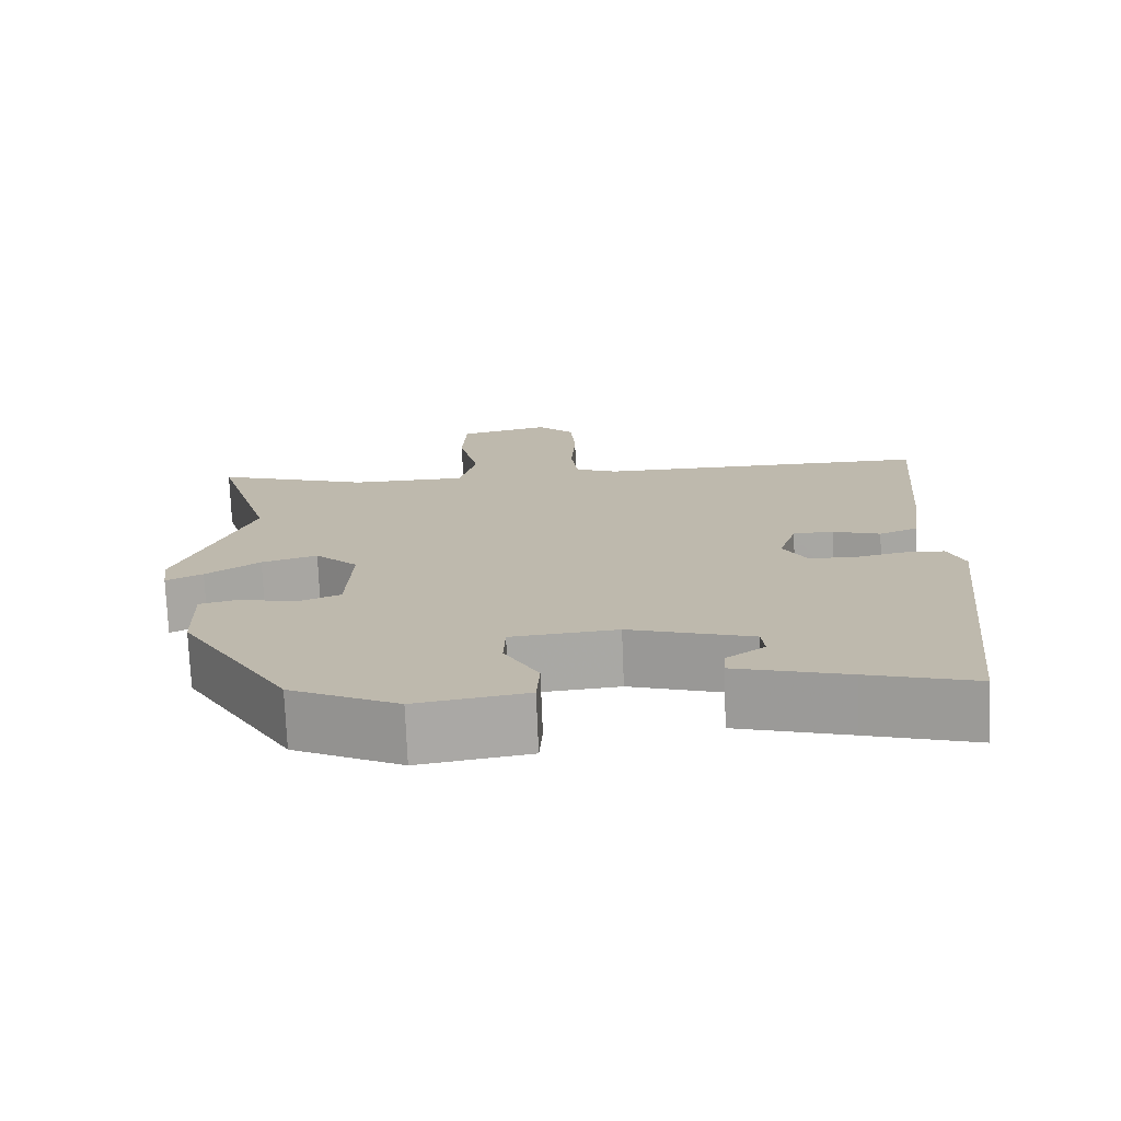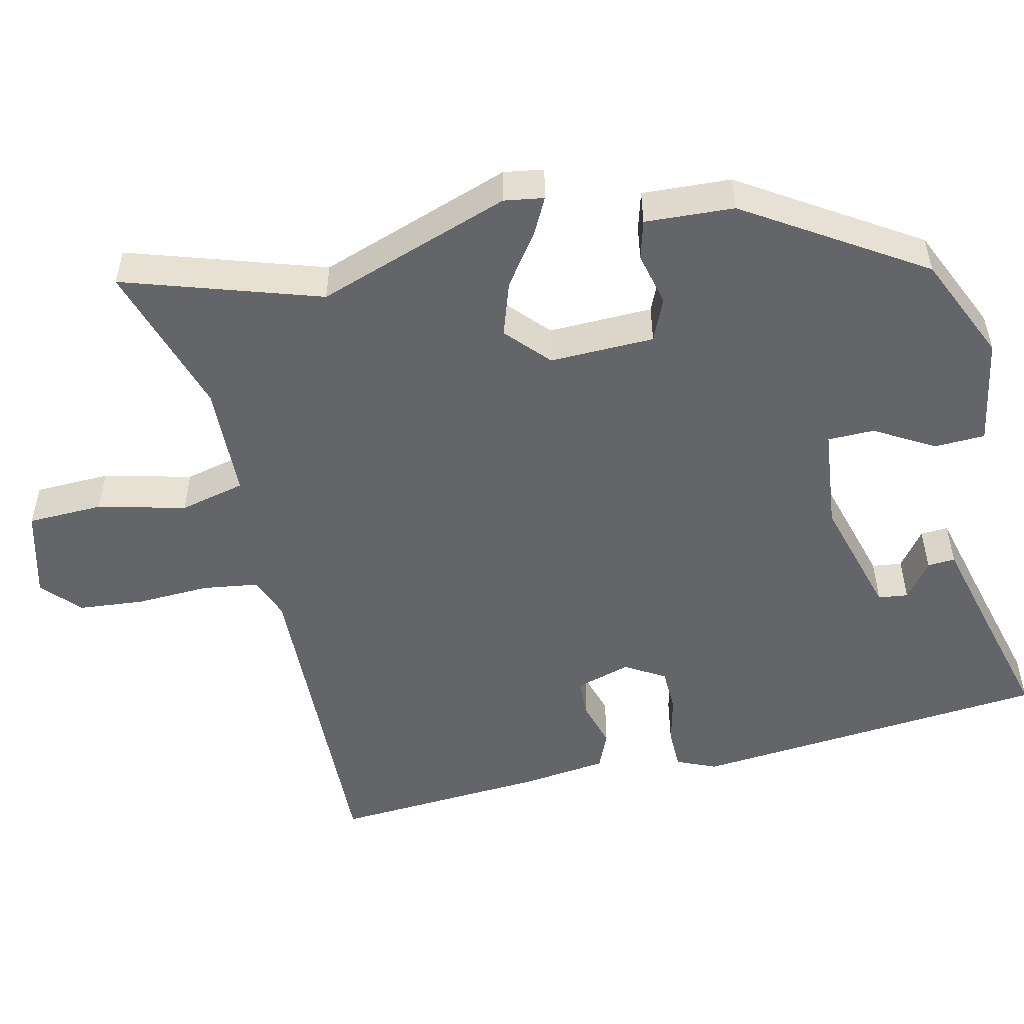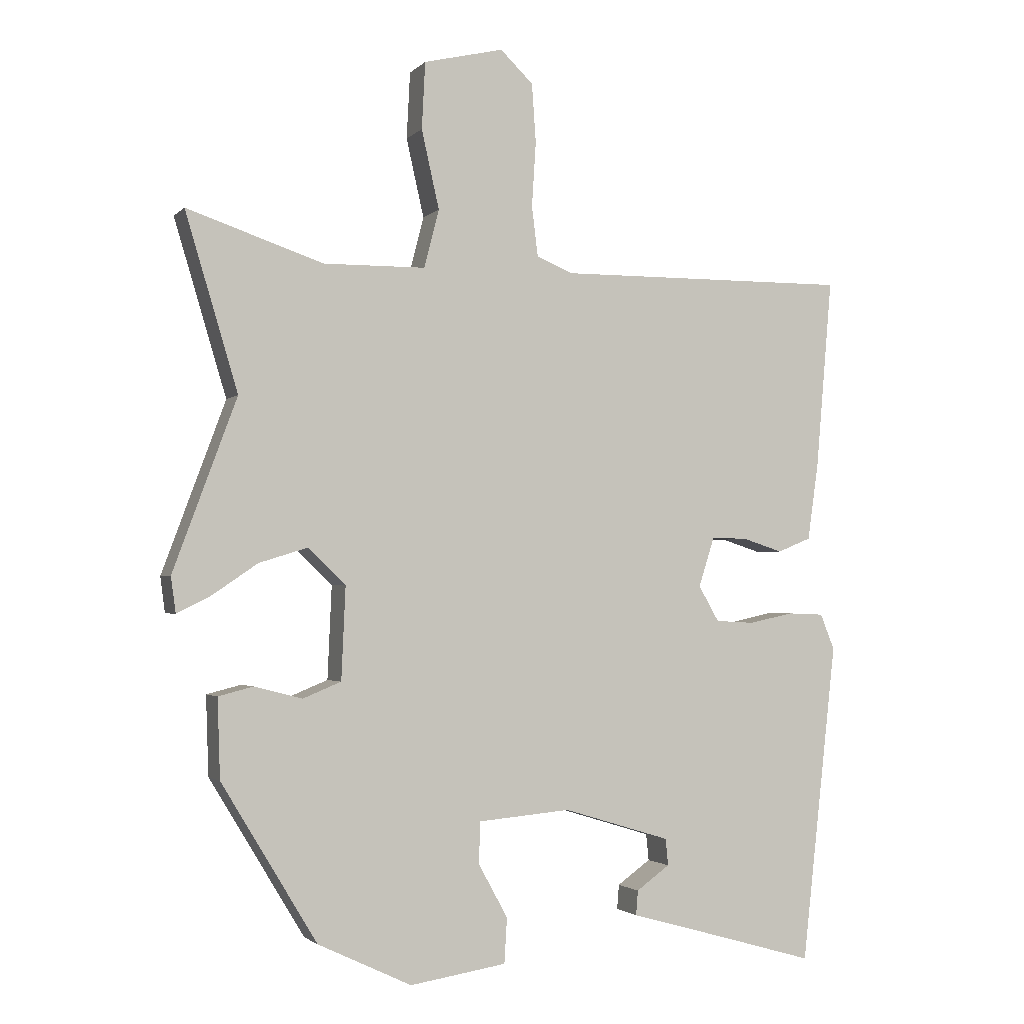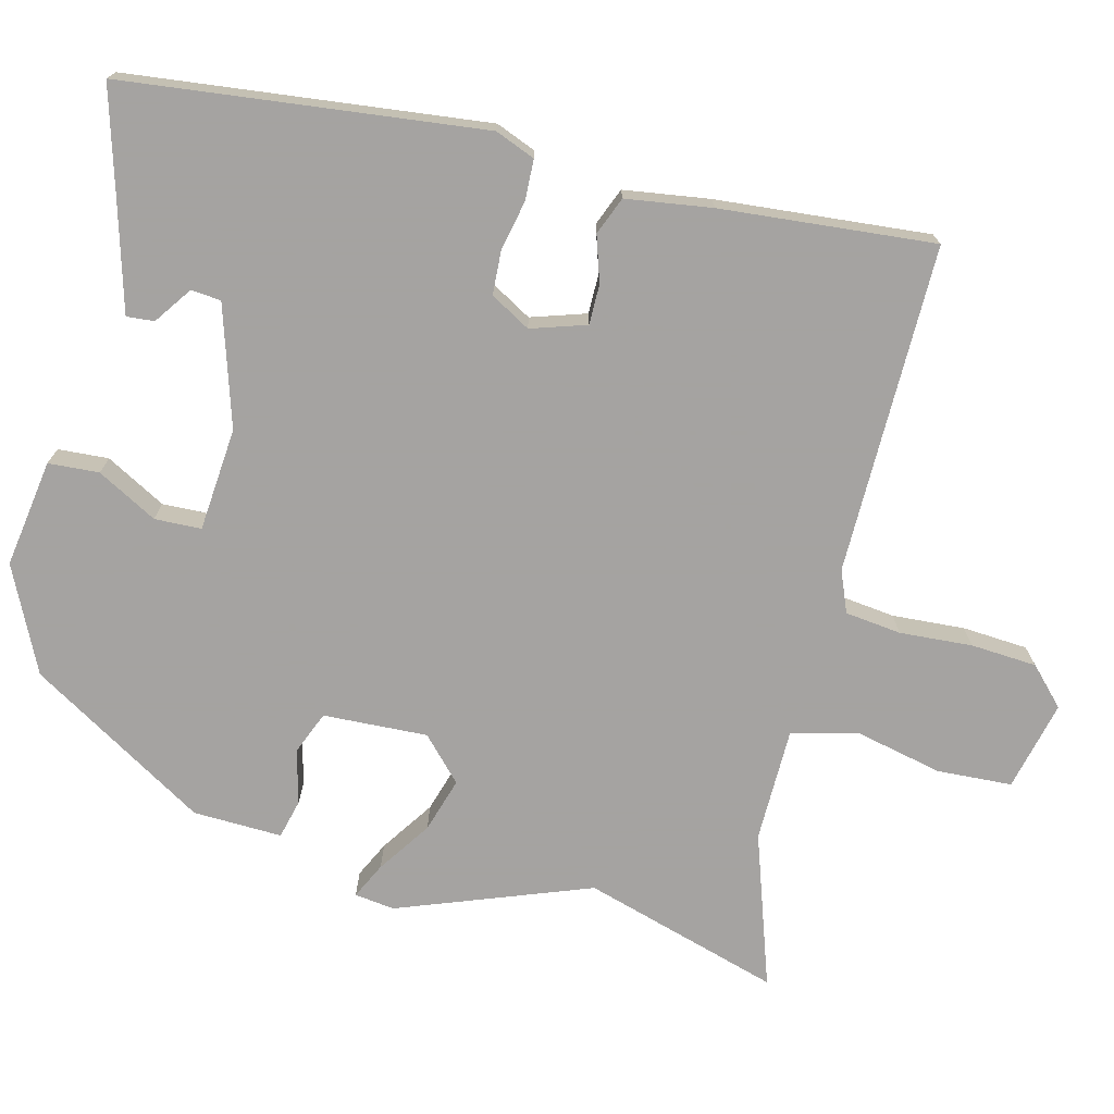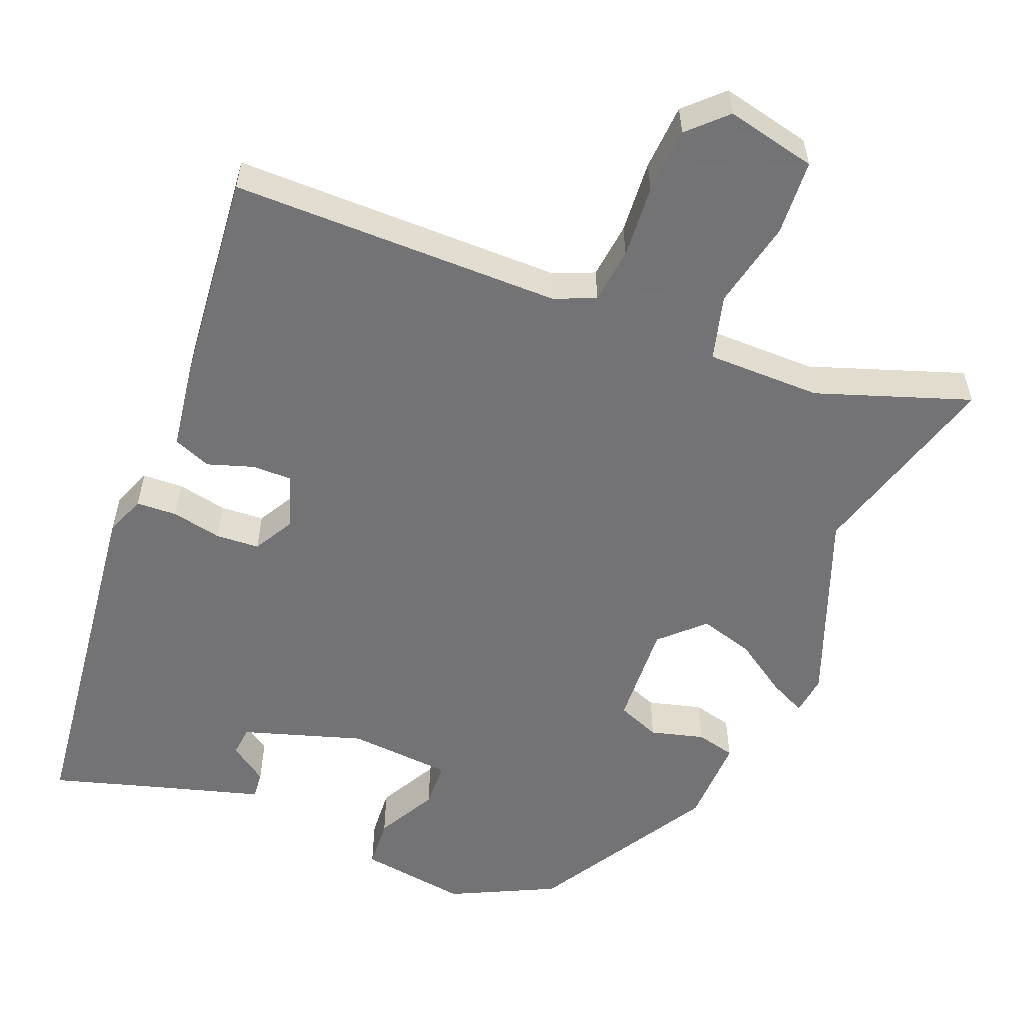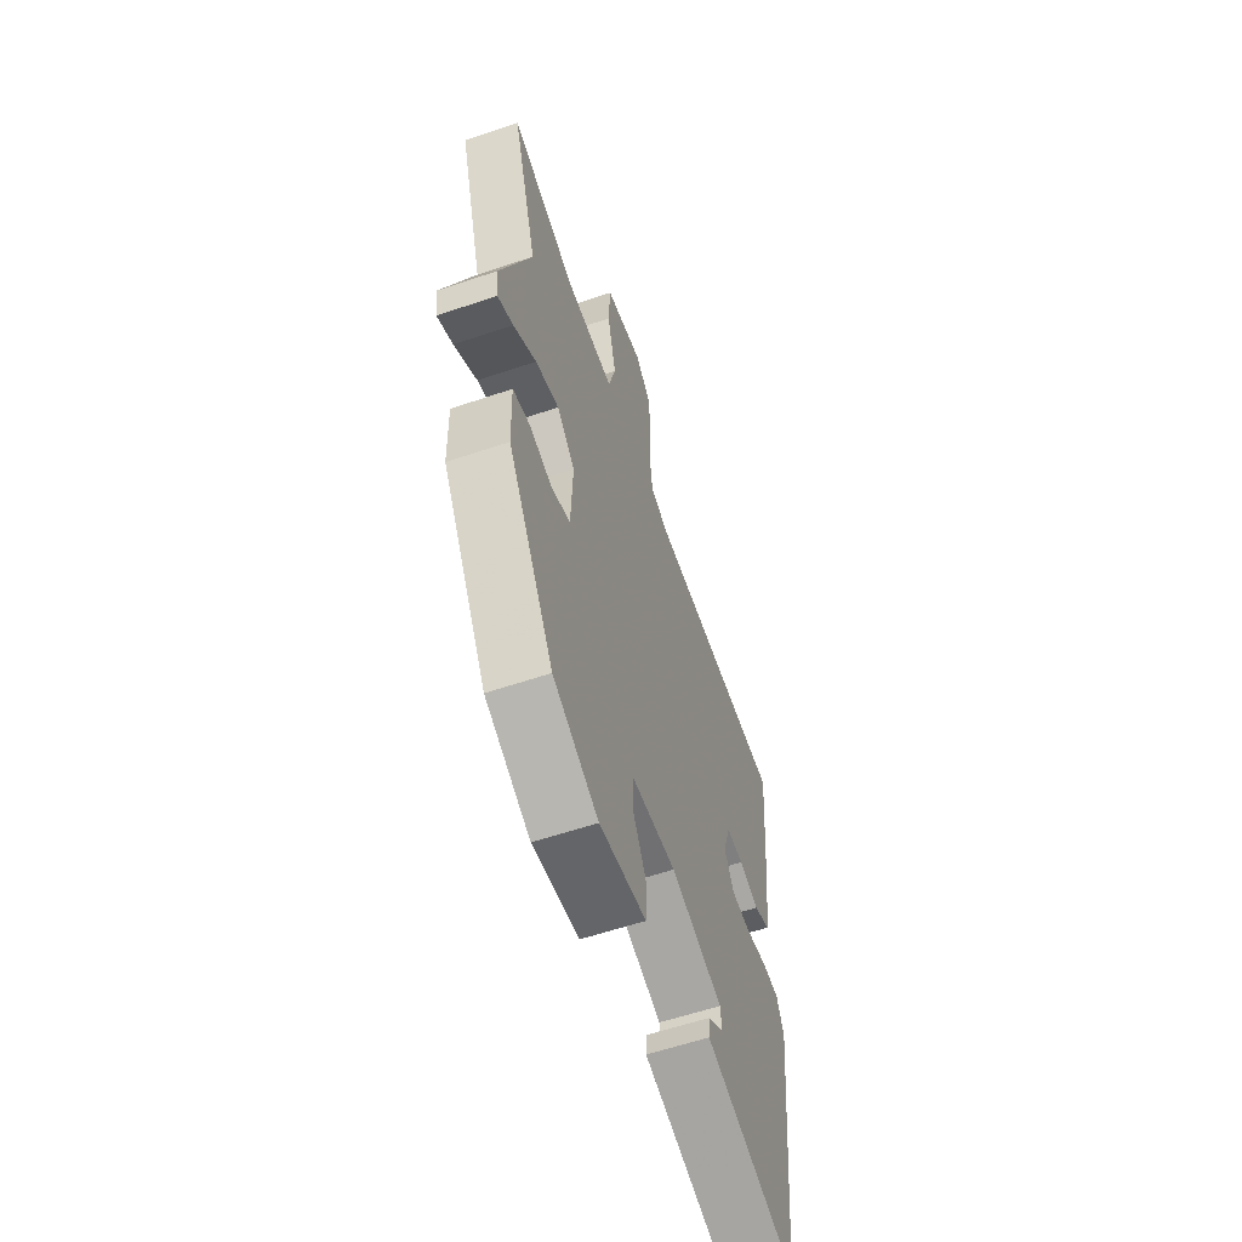
<metadata>
{"format":"obj","ext":"obj","renderer":"f3d","projection":"perspective","resolution":1024,"background":"white","views":[{"elev":-74.4,"azim":-177.7,"up":"+Z"},{"elev":-51.6,"azim":101.8,"up":"+Y"},{"elev":-2.2,"azim":159.2,"up":"+Z"},{"elev":-73.1,"azim":-104.0,"up":"+Y"},{"elev":-56.0,"azim":-21.3,"up":"+Y"},{"elev":-59.7,"azim":109.1,"up":"+Z"}]}
</metadata>
<code>
v 0.518 0.07 0.56
v 0.441 0.07 0.303
v 0.534 0.07 0.052
v 0.527 0.07 0
v 0.48 0.07 0.023
v 0.411 0.07 0.07
v 0.34 0.07 0.092
v 0.285 0.07 0.04
v 0.291 0.07 -0.096
v 0.347 0.07 -0.119
v 0.417 0.07 -0.101
v 0.468 0.07 -0.114
v 0.464 0.07 -0.23
v 0.324 0.07 -0.461
v 0.187 0.07 -0.526
v 0.046 0.07 -0.504
v 0.042 0.07 -0.438
v 0.085 0.07 -0.36
v 0.083 0.07 -0.299
v -0.052 0.07 -0.287
v -0.209 0.07 -0.335
v -0.213 0.07 -0.374
v -0.164 0.07 -0.409
v -0.161 0.07 -0.445
v -0.304 0.07 -0.485
v -0.44 0.07 -0.524
v -0.492 0.07 -0.056
v -0.471 0.07 -0.004
v -0.418 0.07 -0.002
v -0.353 0.07 -0.016
v -0.296 0.07 -0.013
v -0.266 0.07 0.039
v -0.289 0.07 0.111
v -0.341 0.07 0.111
v -0.401 0.07 0.092
v -0.45 0.07 0.112
v -0.466 0.07 0.224
v -0.49 0.07 0.503
v -0.06 0.07 0.499
v -0.006 0.07 0.521
v 0.003 0.07 0.594
v -0.003 0.07 0.689
v 0.003 0.07 0.775
v 0.051 0.07 0.821
v 0.168 0.07 0.793
v 0.173 0.07 0.695
v 0.147 0.07 0.58
v 0.169 0.07 0.495
v 0.318 0.07 0.493
v 0.518 0 0.56
v 0.441 0 0.303
v 0.534 0 0.052
v 0.527 0 0
v 0.48 0 0.023
v 0.411 0 0.07
v 0.34 0 0.092
v 0.285 0 0.04
v 0.291 0 -0.096
v 0.347 0 -0.119
v 0.417 0 -0.101
v 0.468 0 -0.114
v 0.464 0 -0.23
v 0.324 0 -0.461
v 0.187 0 -0.526
v 0.046 0 -0.504
v 0.042 0 -0.438
v 0.085 0 -0.36
v 0.083 0 -0.299
v -0.052 0 -0.287
v -0.209 0 -0.335
v -0.213 0 -0.374
v -0.164 0 -0.409
v -0.161 0 -0.445
v -0.304 0 -0.485
v -0.44 0 -0.524
v -0.492 0 -0.056
v -0.471 0 -0.004
v -0.418 0 -0.002
v -0.353 0 -0.016
v -0.296 0 -0.013
v -0.266 0 0.039
v -0.289 0 0.111
v -0.341 0 0.111
v -0.401 0 0.092
v -0.45 0 0.112
v -0.466 0 0.224
v -0.49 0 0.503
v -0.06 0 0.499
v -0.006 0 0.521
v 0.003 0 0.594
v -0.003 0 0.689
v 0.003 0 0.775
v 0.051 0 0.821
v 0.168 0 0.793
v 0.173 0 0.695
v 0.147 0 0.58
v 0.169 0 0.495
v 0.318 0 0.493
f 45 46 47
f 44 45 47
f 43 44 47
f 42 43 47
f 41 42 47
f 40 41 47 48
f 39 40 48
f 38 39 48
f 37 38 48
f 36 37 48
f 35 36 48
f 34 35 48
f 33 34 48 49
f 28 29 30
f 27 28 30
f 26 27 30
f 25 26 30
f 25 30 31
f 22 23 24 25
f 25 31 32
f 22 25 32
f 21 22 32
f 16 17 18
f 15 16 18
f 14 15 18
f 13 14 18
f 12 13 18
f 11 12 18
f 10 11 18
f 9 10 18 19
f 8 9 19 20
f 4 5 6
f 3 4 6
f 2 3 6
f 2 6 7
f 2 7 8
f 1 2 8
f 49 1 8
f 33 49 8
f 32 33 8
f 8 20 21 32
f 96 95 94
f 96 94 93
f 96 93 92
f 96 92 91
f 96 91 90
f 97 96 90 89
f 97 89 88
f 97 88 87
f 97 87 86
f 97 86 85
f 97 85 84
f 97 84 83
f 98 97 83 82
f 79 78 77
f 79 77 76
f 79 76 75
f 79 75 74
f 80 79 74
f 74 73 72 71
f 81 80 74
f 81 74 71
f 81 71 70
f 67 66 65
f 67 65 64
f 67 64 63
f 67 63 62
f 67 62 61
f 67 61 60
f 67 60 59
f 68 67 59 58
f 69 68 58 57
f 55 54 53
f 55 53 52
f 55 52 51
f 56 55 51
f 57 56 51
f 57 51 50
f 57 50 98
f 57 98 82
f 57 82 81
f 81 70 69 57
f 1 50 51 2
f 2 51 52 3
f 3 52 53 4
f 4 53 54 5
f 5 54 55 6
f 6 55 56 7
f 7 56 57 8
f 8 57 58 9
f 9 58 59 10
f 10 59 60 11
f 11 60 61 12
f 12 61 62 13
f 13 62 63 14
f 14 63 64 15
f 15 64 65 16
f 16 65 66 17
f 17 66 67 18
f 18 67 68 19
f 19 68 69 20
f 20 69 70 21
f 21 70 71 22
f 22 71 72 23
f 23 72 73 24
f 24 73 74 25
f 25 74 75 26
f 26 75 76 27
f 27 76 77 28
f 28 77 78 29
f 29 78 79 30
f 30 79 80 31
f 31 80 81 32
f 32 81 82 33
f 33 82 83 34
f 34 83 84 35
f 35 84 85 36
f 36 85 86 37
f 37 86 87 38
f 38 87 88 39
f 39 88 89 40
f 40 89 90 41
f 41 90 91 42
f 42 91 92 43
f 43 92 93 44
f 44 93 94 45
f 45 94 95 46
f 46 95 96 47
f 47 96 97 48
f 48 97 98 49
f 49 98 50 1

</code>
